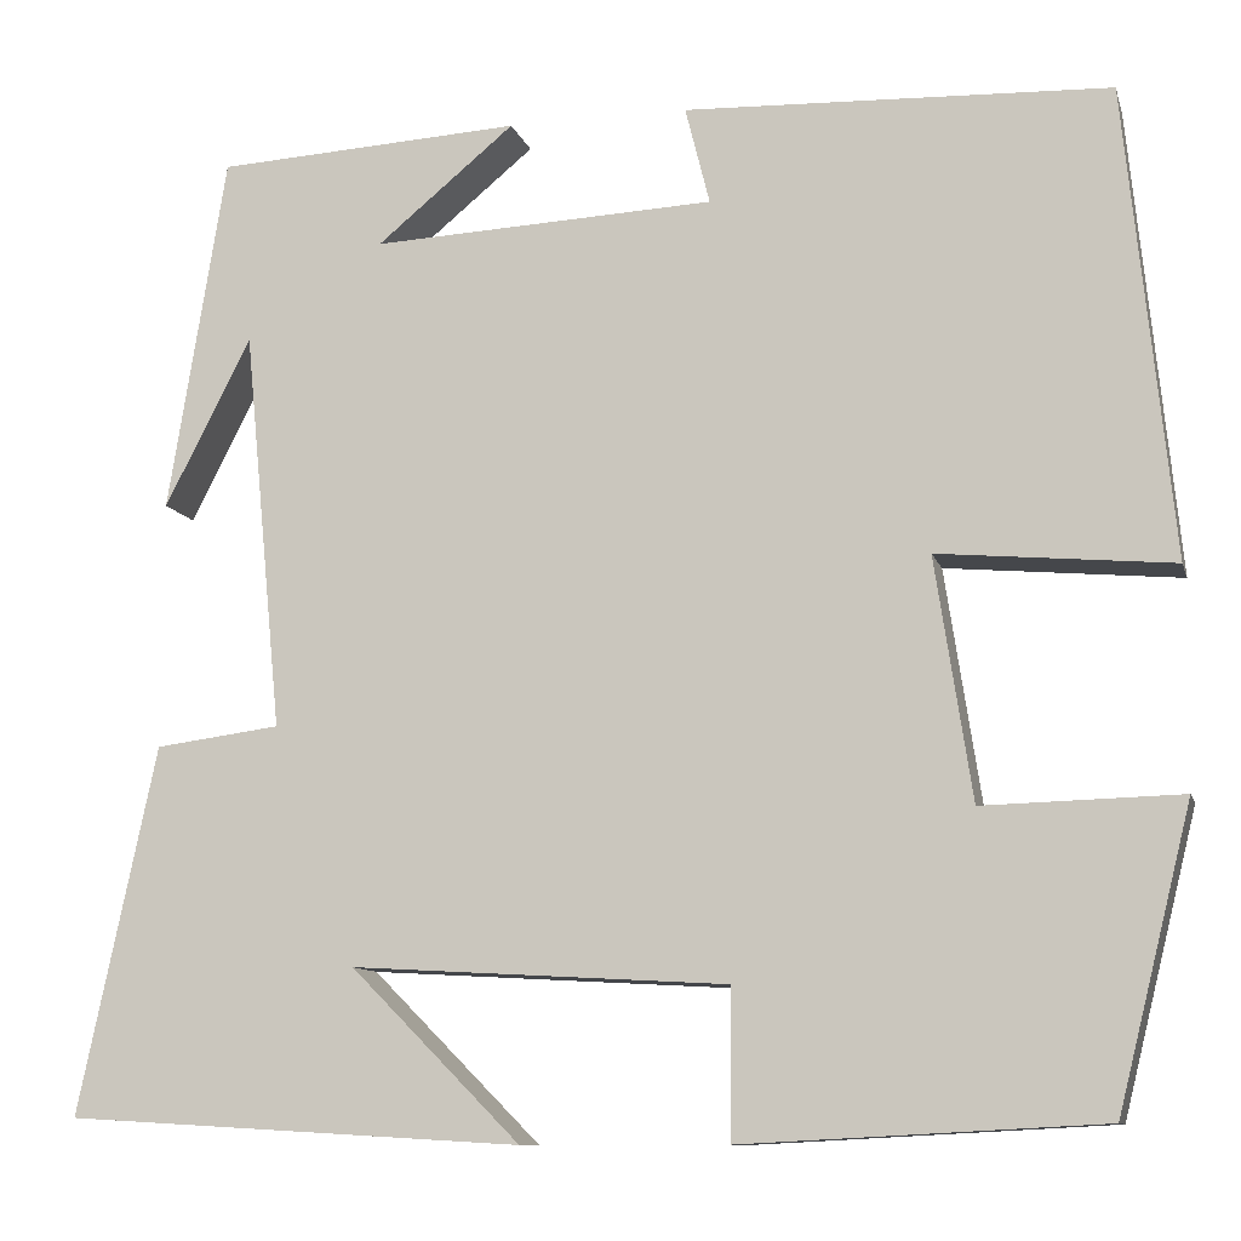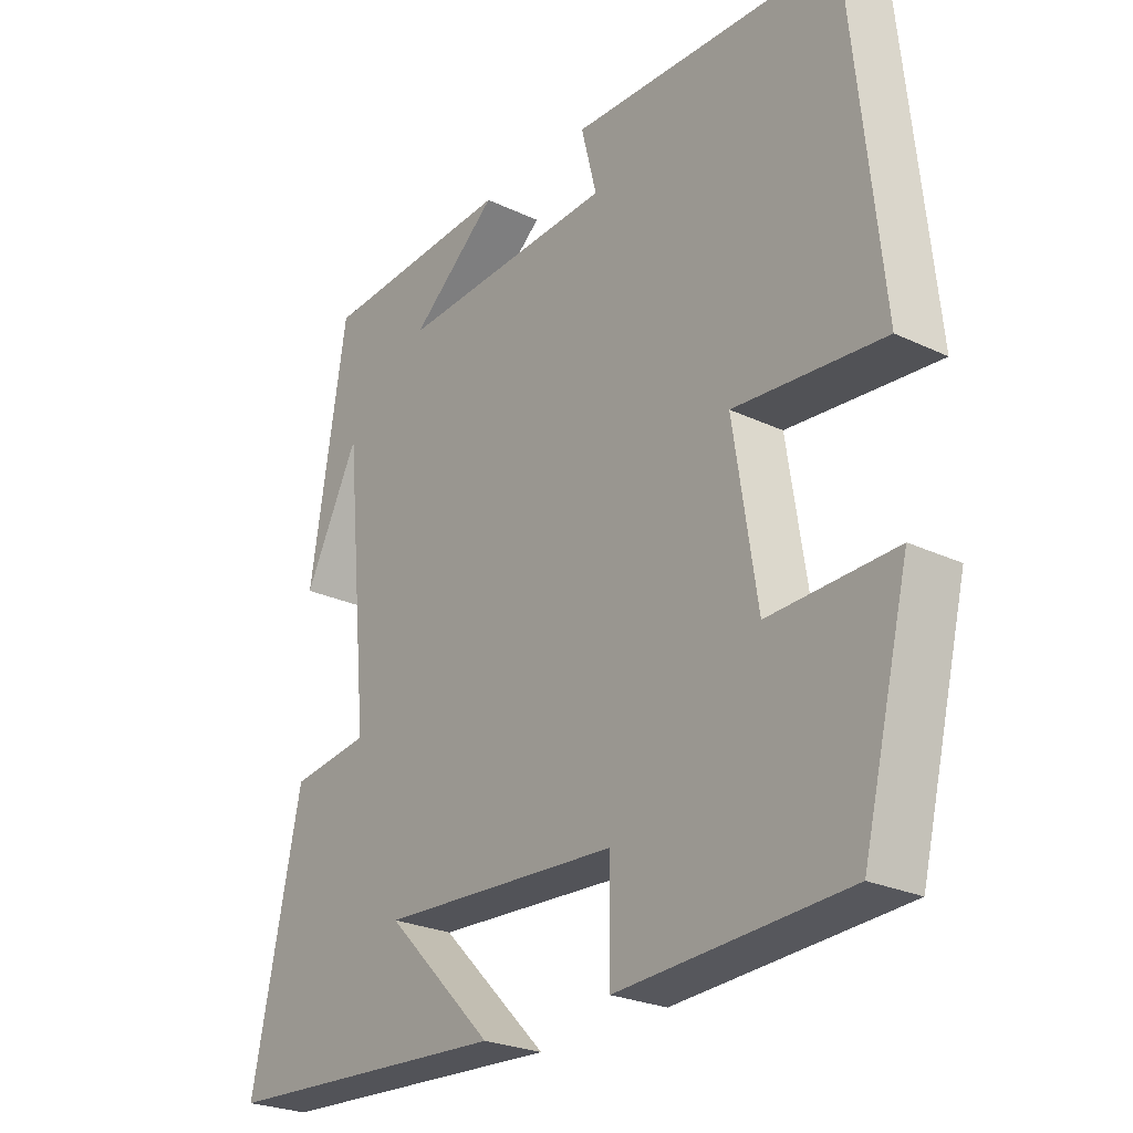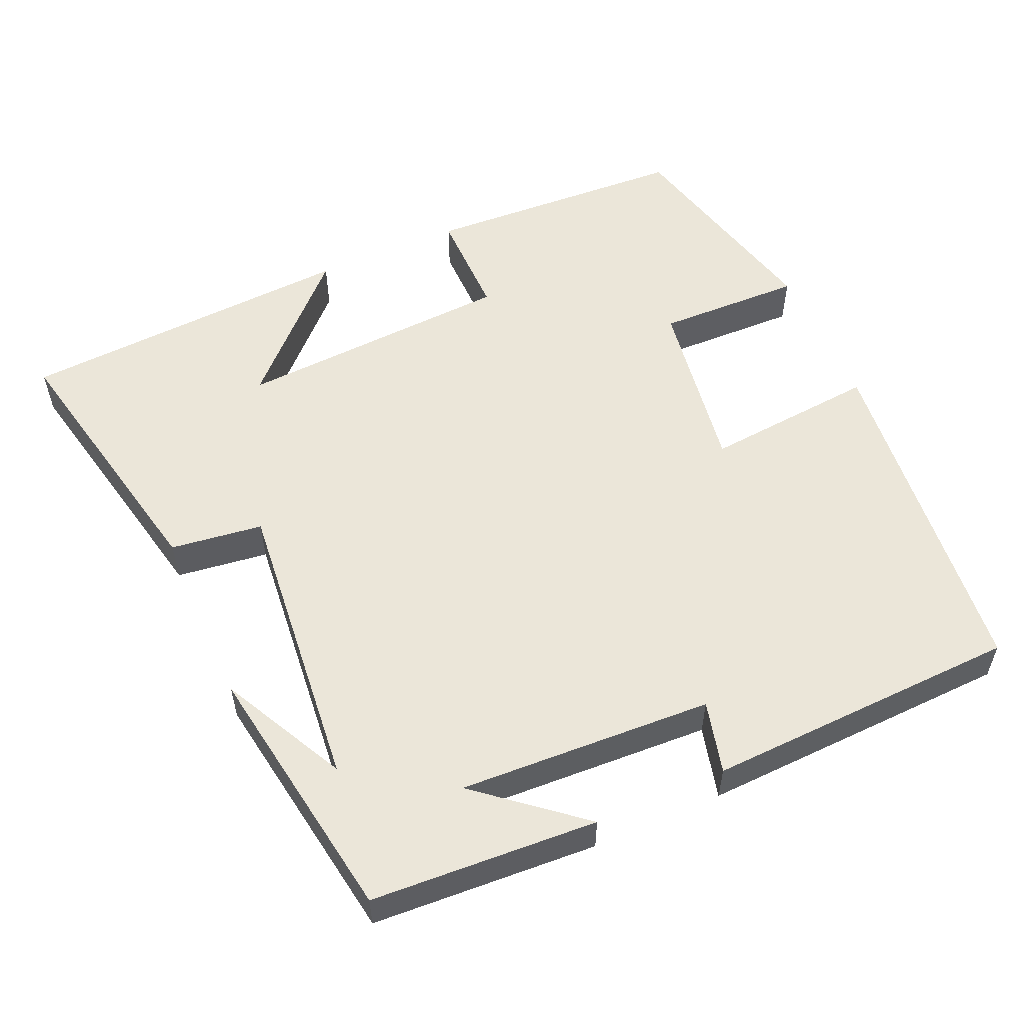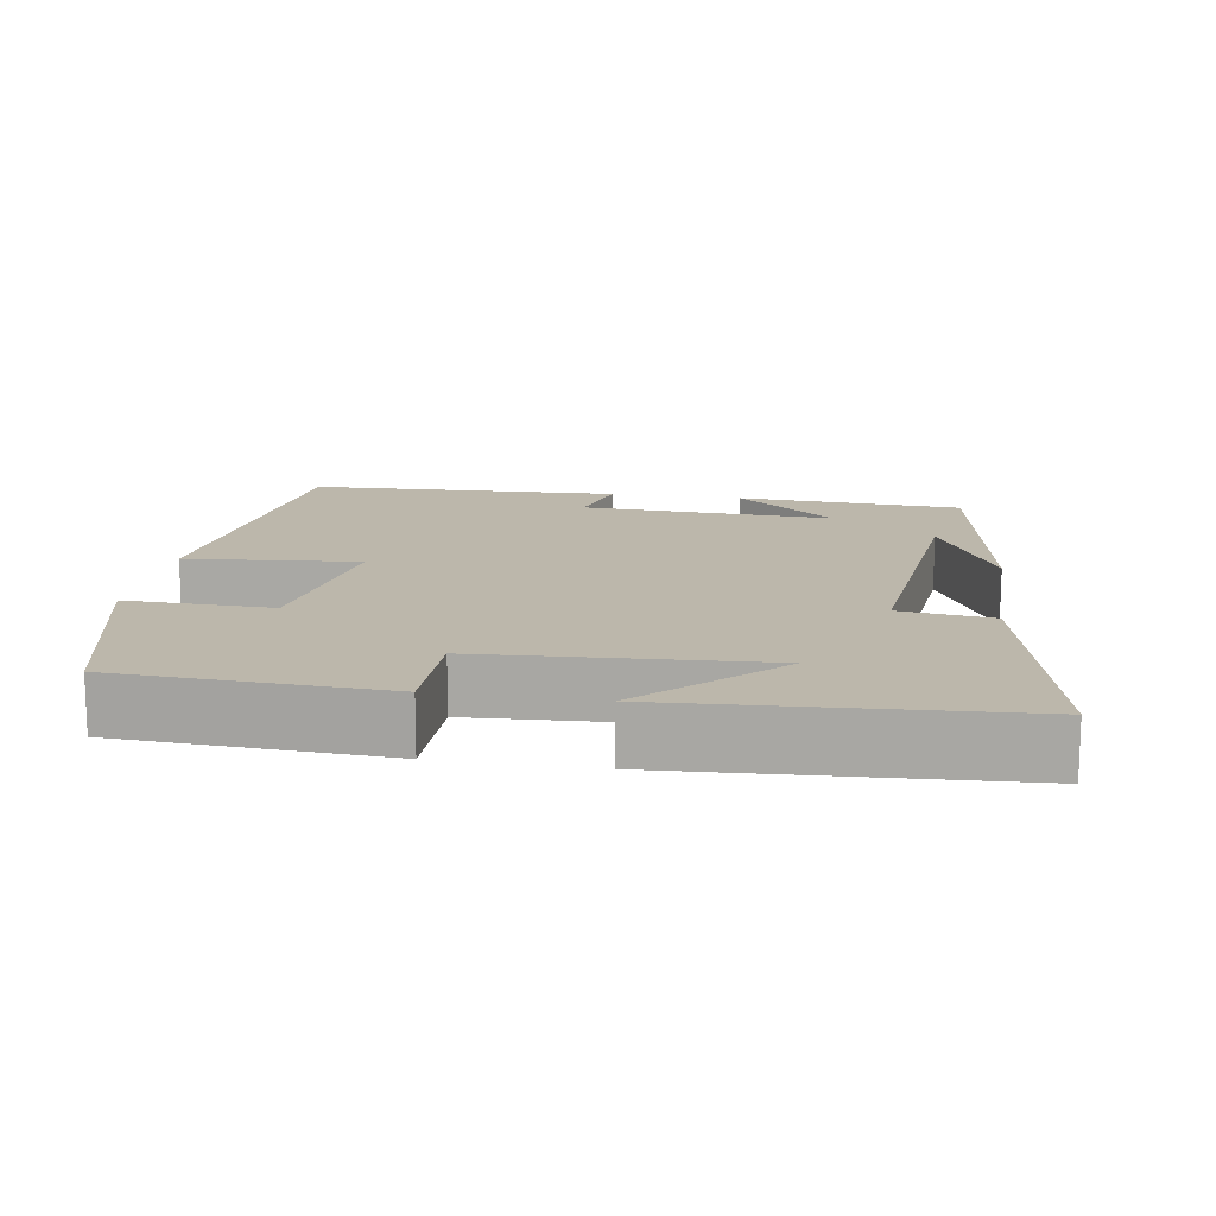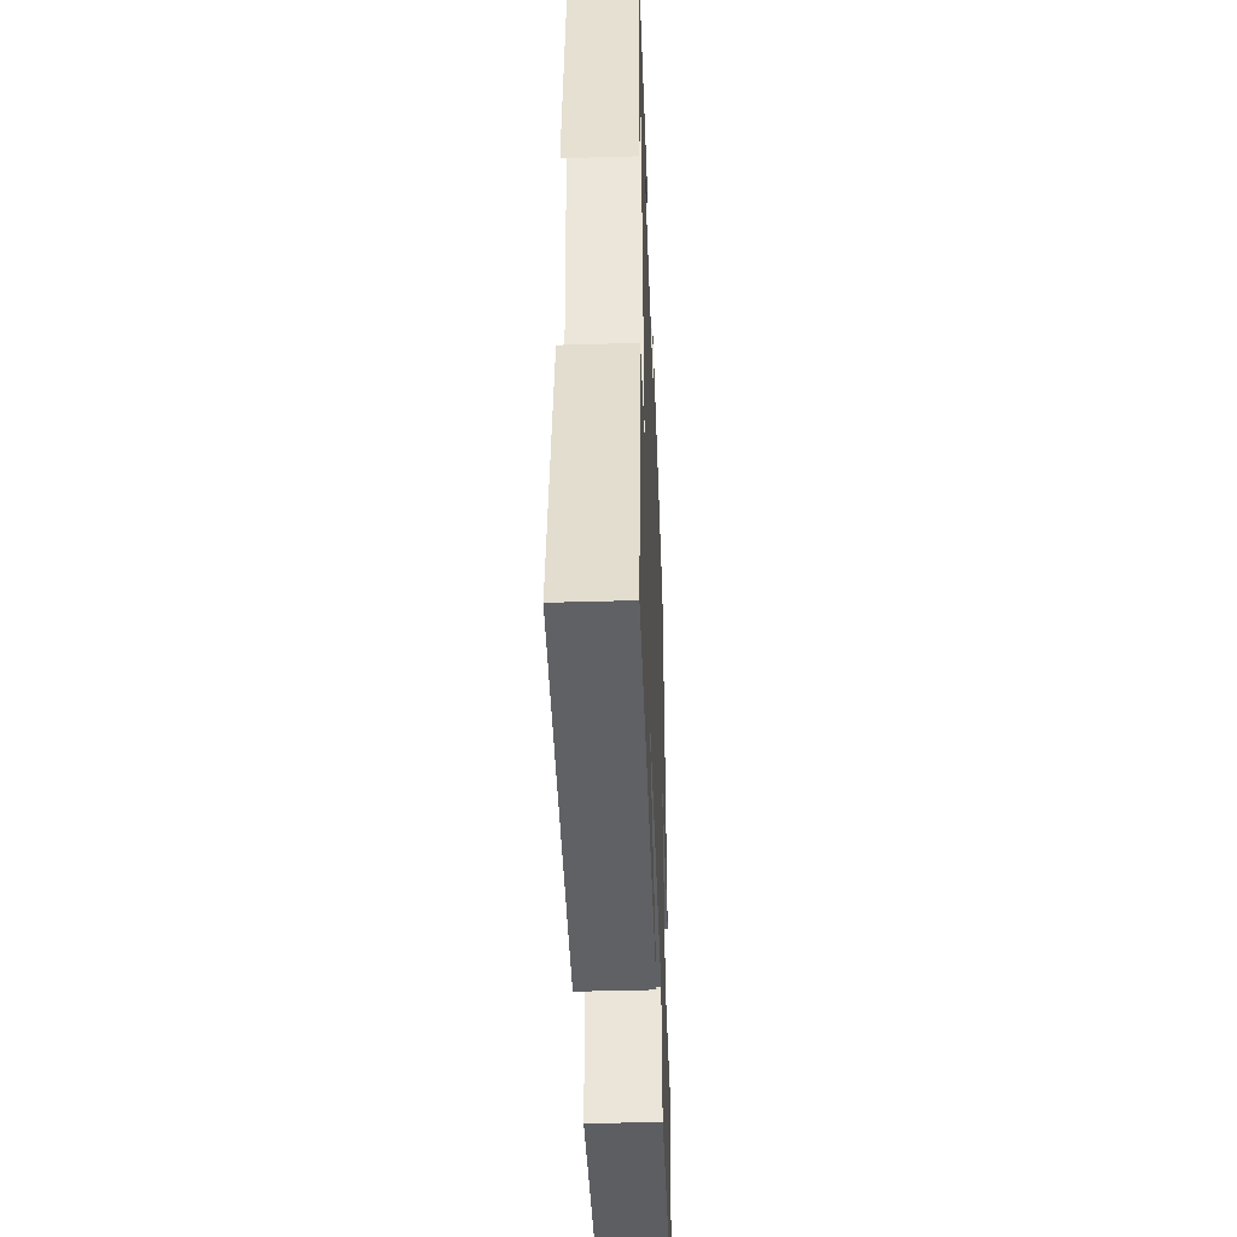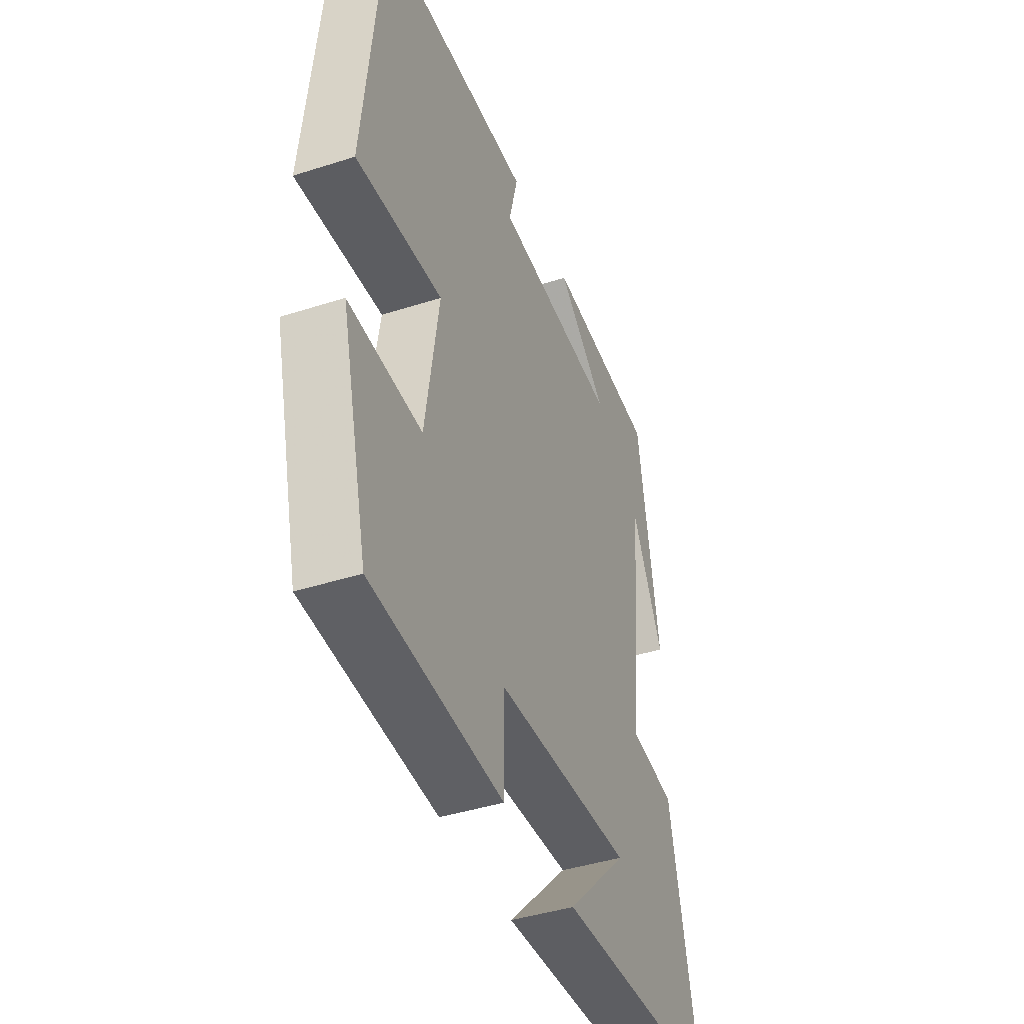
<metadata>
{"format":"obj","ext":"obj","renderer":"f3d","projection":"perspective","resolution":1024,"background":"white","views":[{"elev":-10.6,"azim":14.3,"up":"+Z"},{"elev":-25.4,"azim":52.7,"up":"+Z"},{"elev":55.2,"azim":-23.8,"up":"+Y"},{"elev":14.3,"azim":-170.8,"up":"+Y"},{"elev":-42.3,"azim":-87.9,"up":"+Z"},{"elev":-42.3,"azim":111.0,"up":"+Z"}]}
</metadata>
<code>
v 0.454 0.07 0.484
v 0.5 0.07 0.022
v 0.27 0.07 0.043
v 0.306 0.07 -0.195
v 0.5 0.07 -0.19
v 0.427 0.07 -0.482
v 0.075 0.07 -0.5
v 0.076 0.07 -0.354
v -0.294 0.07 -0.332
v -0.127 0.07 -0.5
v -0.577 0.07 -0.473
v -0.5 0.07 -0.112
v -0.377 0.07 -0.096
v -0.415 0.07 0.298
v -0.5 0.07 0.132
v -0.443 0.07 0.483
v -0.142 0.07 0.5
v -0.278 0.07 0.388
v 0.06 0.07 0.404
v 0.036 0.07 0.5
v 0.454 0 0.484
v 0.5 0 0.022
v 0.27 0 0.043
v 0.306 0 -0.195
v 0.5 0 -0.19
v 0.427 0 -0.482
v 0.075 0 -0.5
v 0.076 0 -0.354
v -0.294 0 -0.332
v -0.127 0 -0.5
v -0.577 0 -0.473
v -0.5 0 -0.112
v -0.377 0 -0.096
v -0.415 0 0.298
v -0.5 0 0.132
v -0.443 0 0.483
v -0.142 0 0.5
v -0.278 0 0.388
v 0.06 0 0.404
v 0.036 0 0.5
f 19 20 1 2
f 18 19 2 3
f 16 17 18
f 16 18 3 4
f 14 15 16
f 14 16 4
f 13 14 4
f 12 13 4
f 9 10 11
f 9 11 12
f 8 9 12 4
f 6 7 8
f 4 5 6 8
f 22 21 40 39
f 23 22 39 38
f 38 37 36
f 24 23 38 36
f 36 35 34
f 24 36 34
f 24 34 33
f 24 33 32
f 31 30 29
f 32 31 29
f 24 32 29 28
f 28 27 26
f 28 26 25 24
f 1 21 22 2
f 2 22 23 3
f 3 23 24 4
f 4 24 25 5
f 5 25 26 6
f 6 26 27 7
f 7 27 28 8
f 8 28 29 9
f 9 29 30 10
f 10 30 31 11
f 11 31 32 12
f 12 32 33 13
f 13 33 34 14
f 14 34 35 15
f 15 35 36 16
f 16 36 37 17
f 17 37 38 18
f 18 38 39 19
f 19 39 40 20
f 20 40 21 1

</code>
